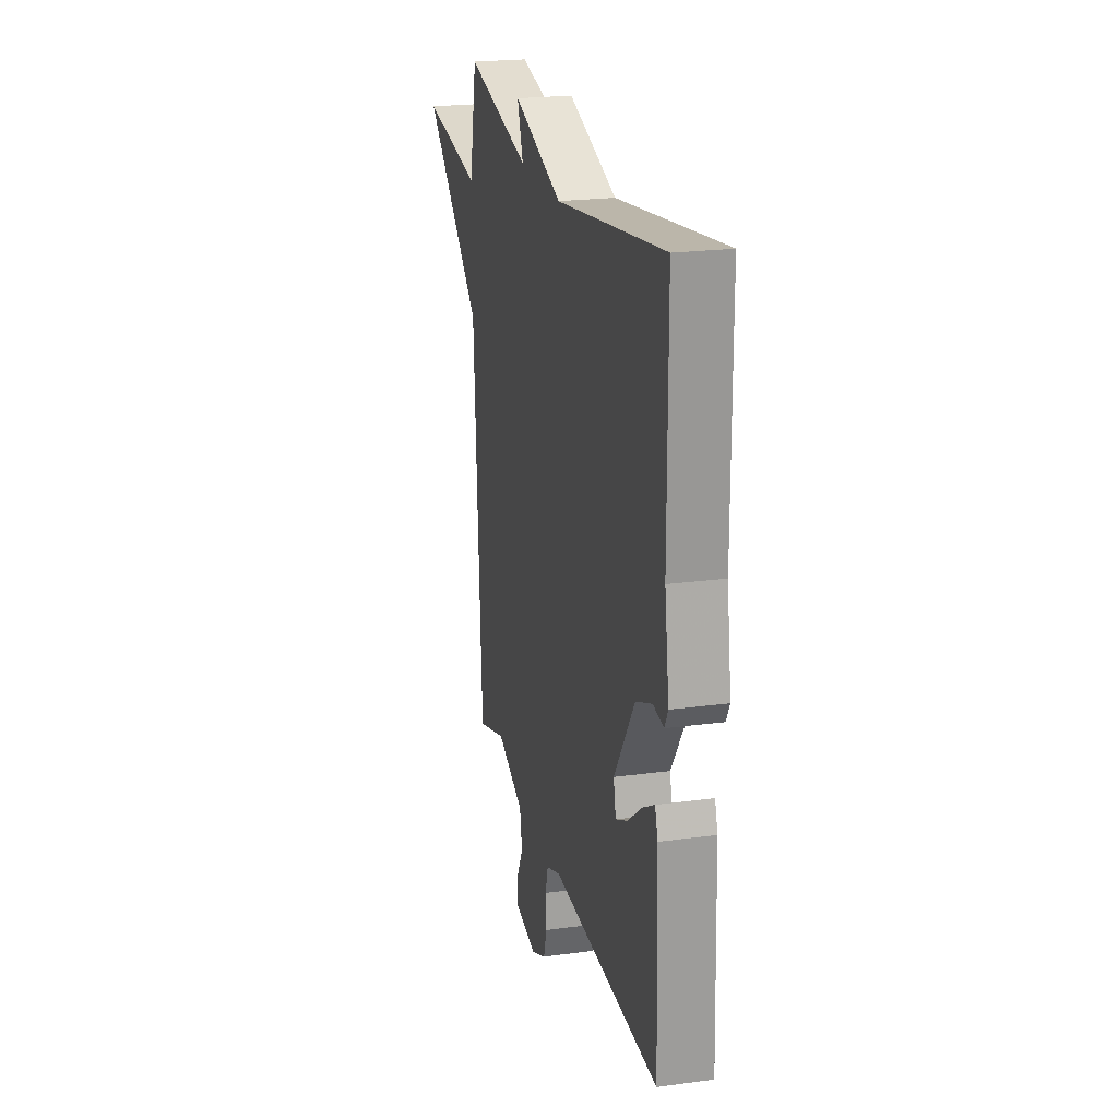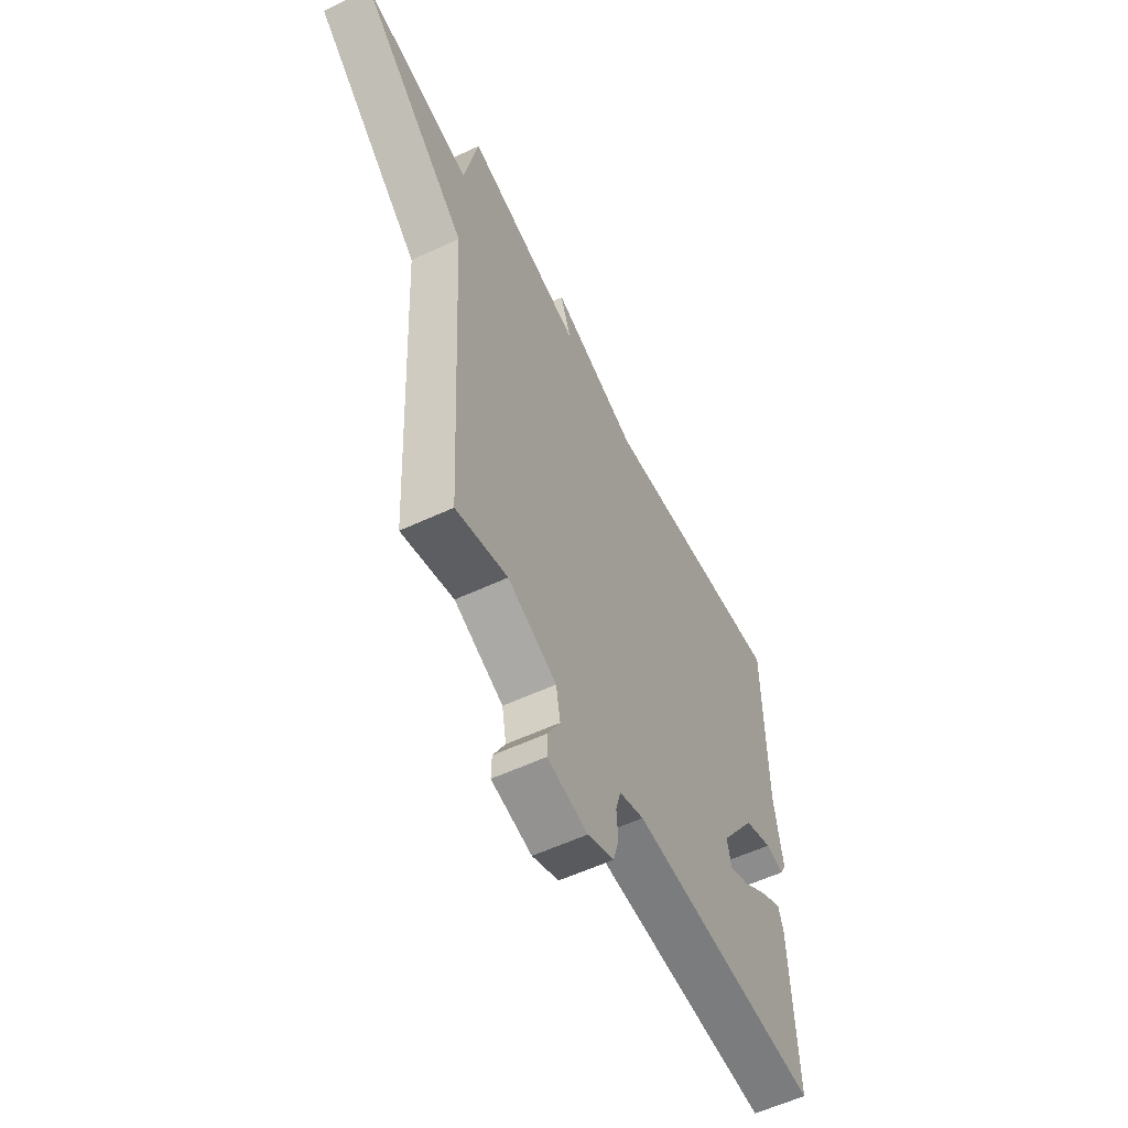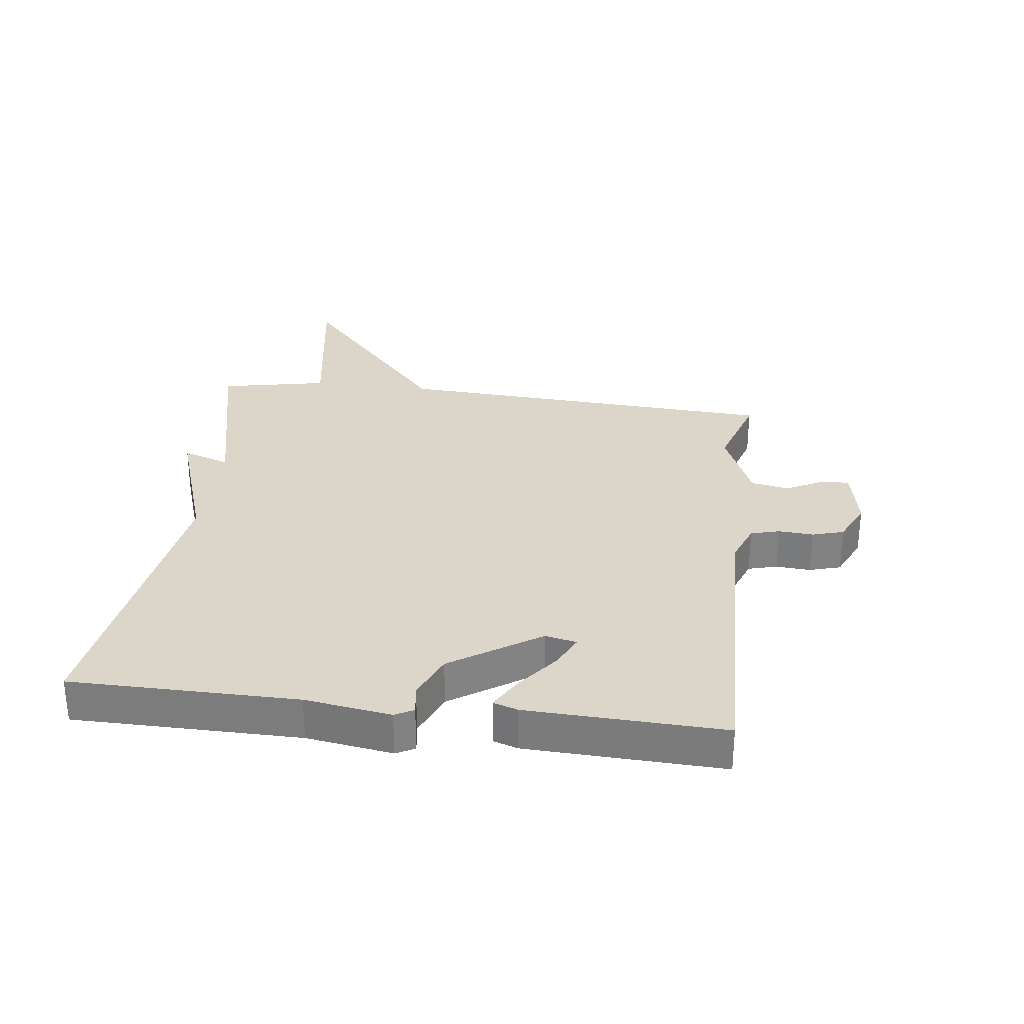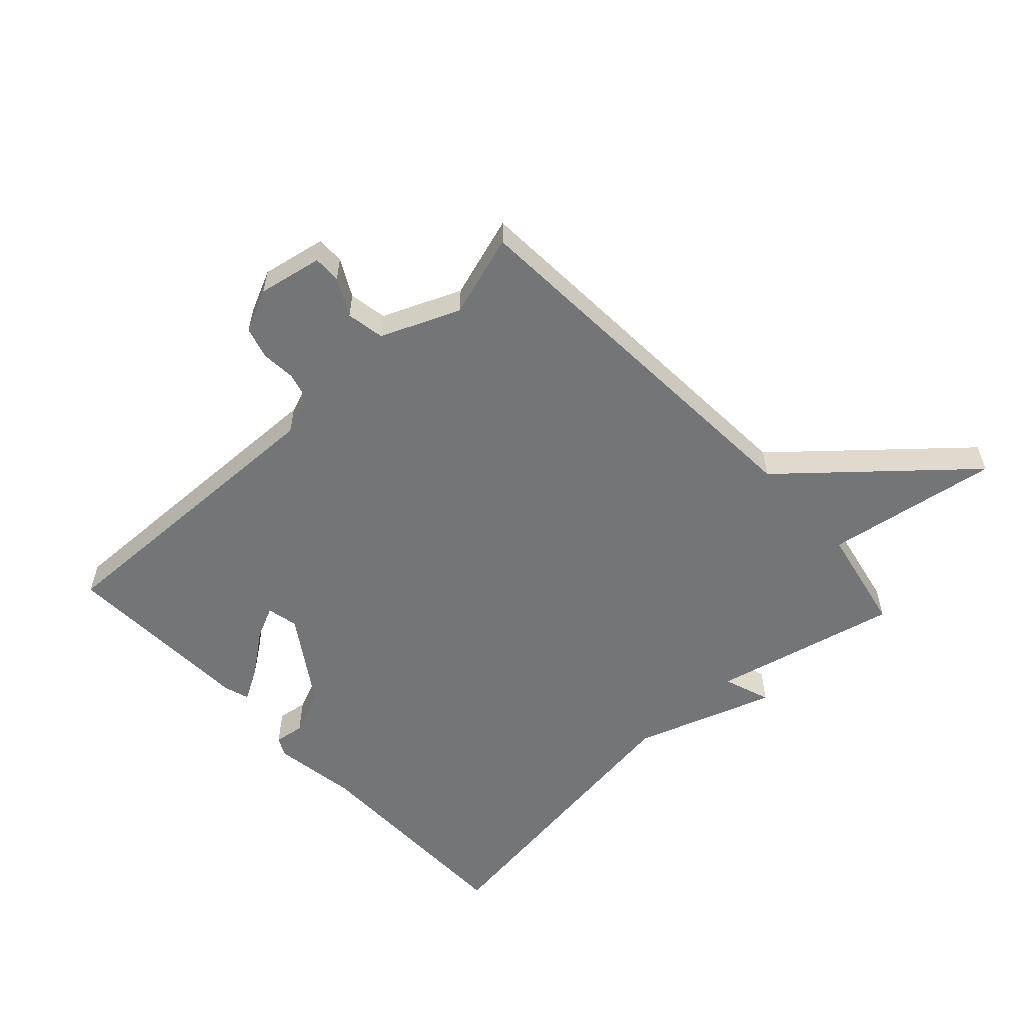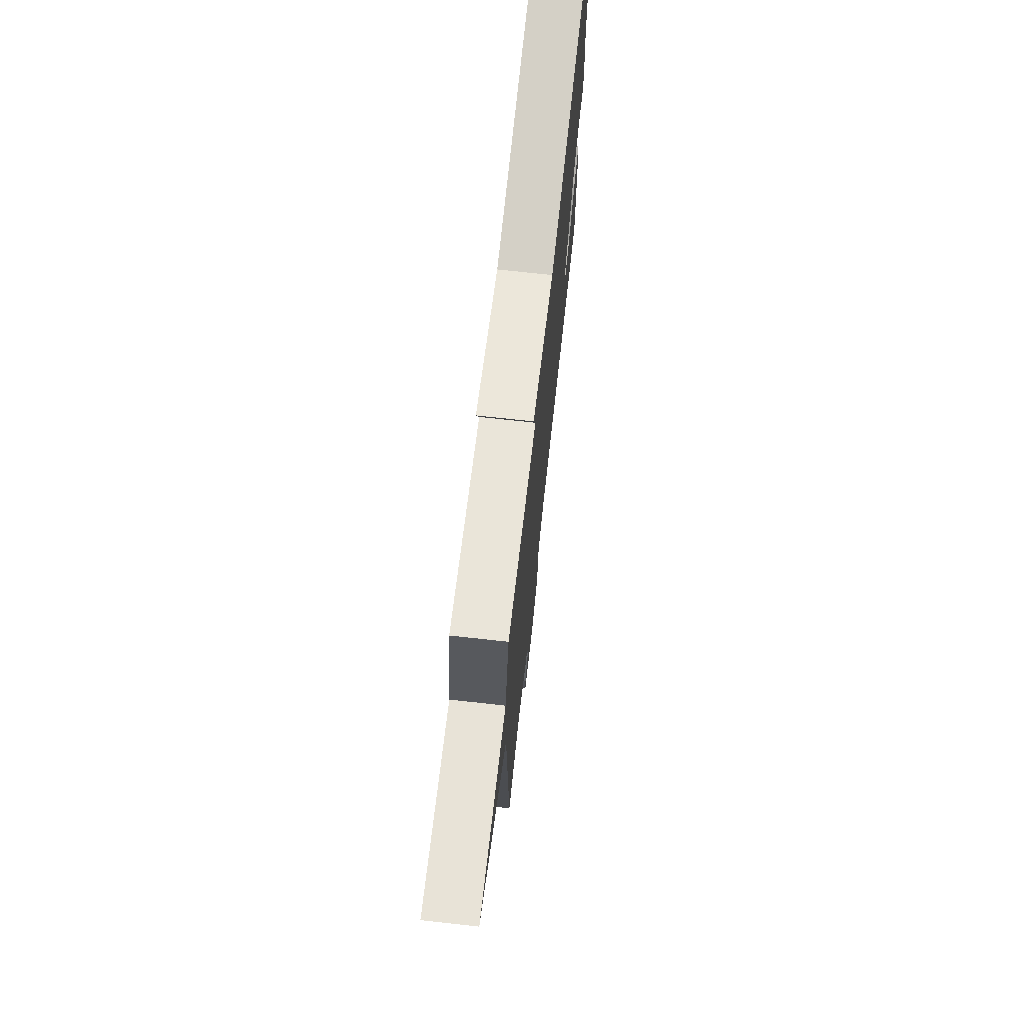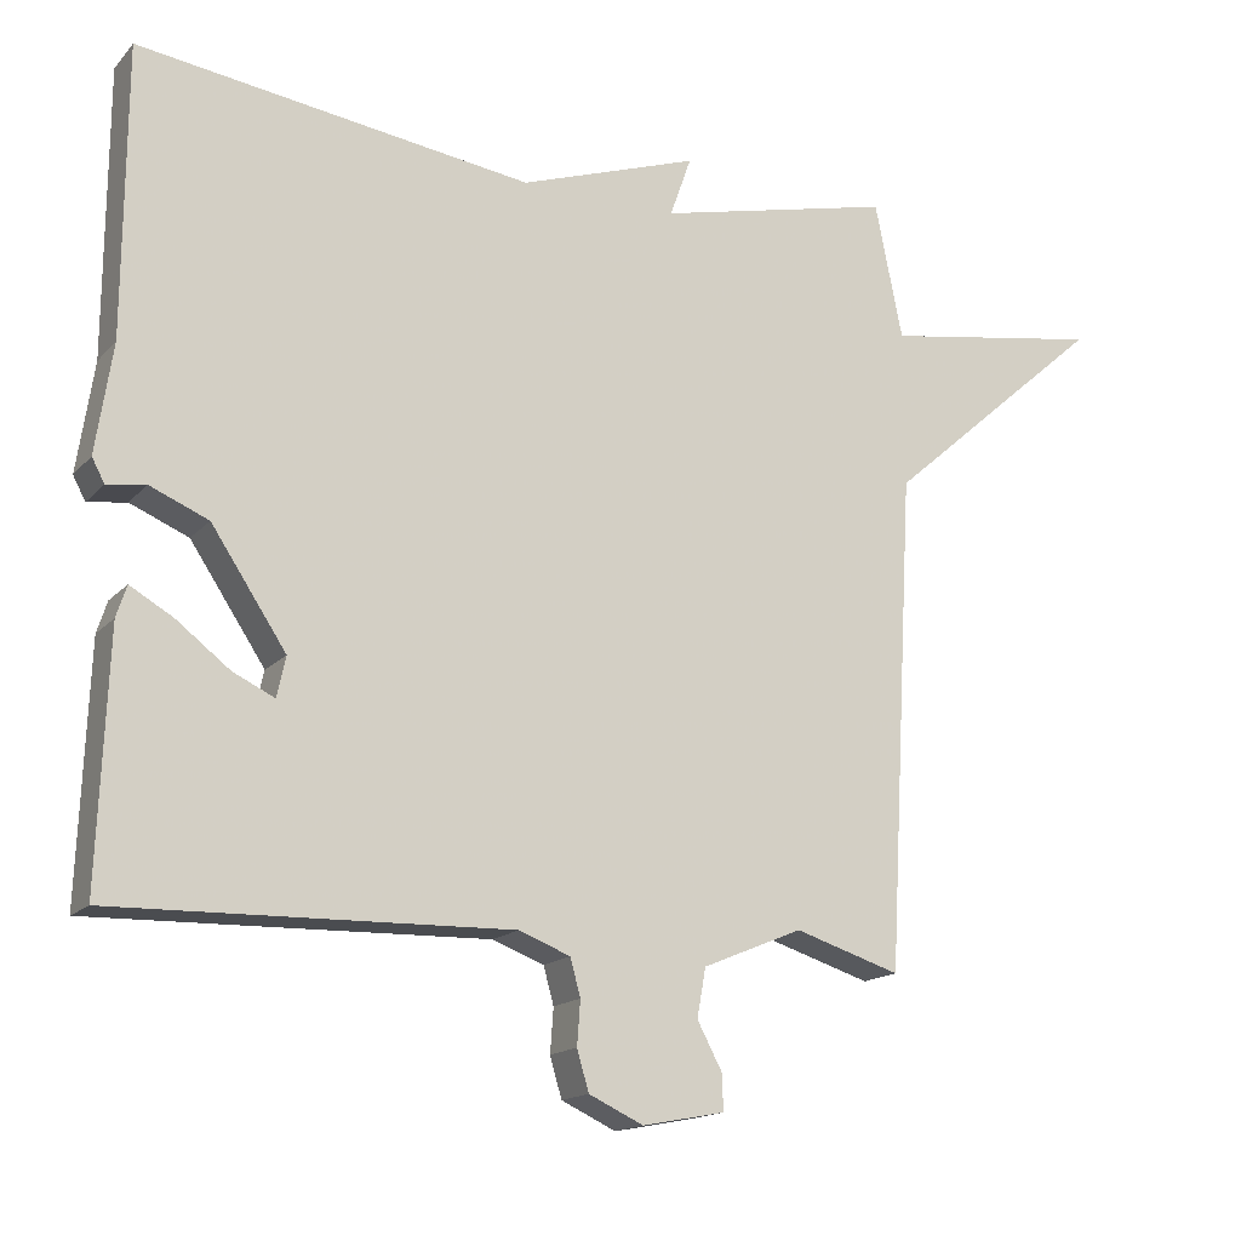
<metadata>
{"format":"obj","ext":"obj","renderer":"f3d","projection":"perspective","resolution":1024,"background":"white","views":[{"elev":22.1,"azim":76.8,"up":"+Z"},{"elev":-57.4,"azim":-64.1,"up":"+Z"},{"elev":30.0,"azim":97.1,"up":"+Y"},{"elev":-56.5,"azim":-137.2,"up":"+Y"},{"elev":71.8,"azim":-83.7,"up":"+Z"},{"elev":-15.9,"azim":152.9,"up":"+Z"}]}
</metadata>
<code>
v -0.5 0.07 -0.5
v -0.535 0.07 0.127
v -0.815 0.07 0.372
v -0.535 0.07 0.327
v -0.5 0.07 0.5
v -0.199 0.07 0.43
v -0.226 0.07 0.507
v 0.001 0.07 0.43
v 0.5 0.07 0.5
v 0.502 0.07 0.135
v 0.523 0.07 -0.004
v 0.507 0.07 -0.034
v 0.458 0.07 -0.027
v 0.384 0.07 -0.058
v 0.289 0.07 -0.201
v 0.3 0.07 -0.252
v 0.353 0.07 -0.227
v 0.421 0.07 -0.175
v 0.475 0.07 -0.144
v 0.488 0.07 -0.184
v 0.5 0.07 -0.5
v 0.001 0.07 -0.487
v -0.064 0.07 -0.512
v -0.077 0.07 -0.559
v -0.073 0.07 -0.615
v -0.088 0.07 -0.666
v -0.157 0.07 -0.698
v -0.261 0.07 -0.678
v -0.26 0.07 -0.633
v -0.228 0.07 -0.573
v -0.239 0.07 -0.511
v -0.366 0.07 -0.458
v -0.5 0 -0.5
v -0.535 0 0.127
v -0.815 0 0.372
v -0.535 0 0.327
v -0.5 0 0.5
v -0.199 0 0.43
v -0.226 0 0.507
v 0.001 0 0.43
v 0.5 0 0.5
v 0.502 0 0.135
v 0.523 0 -0.004
v 0.507 0 -0.034
v 0.458 0 -0.027
v 0.384 0 -0.058
v 0.289 0 -0.201
v 0.3 0 -0.252
v 0.353 0 -0.227
v 0.421 0 -0.175
v 0.475 0 -0.144
v 0.488 0 -0.184
v 0.5 0 -0.5
v 0.001 0 -0.487
v -0.064 0 -0.512
v -0.077 0 -0.559
v -0.073 0 -0.615
v -0.088 0 -0.666
v -0.157 0 -0.698
v -0.261 0 -0.678
v -0.26 0 -0.633
v -0.228 0 -0.573
v -0.239 0 -0.511
v -0.366 0 -0.458
f 28 29 30
f 27 28 30
f 26 27 30
f 25 26 30
f 24 25 30
f 23 24 30 31
f 22 23 31 32
f 19 20 21
f 18 19 21
f 17 18 21
f 16 17 21 22
f 15 16 22 32
f 10 11 12 13
f 10 13 14
f 9 10 14
f 8 9 14
f 8 14 15
f 7 8 15
f 6 7 15
f 32 1 2
f 15 32 2
f 6 15 2
f 5 6 2
f 4 5 2
f 2 3 4
f 62 61 60
f 62 60 59
f 62 59 58
f 62 58 57
f 62 57 56
f 63 62 56 55
f 64 63 55 54
f 53 52 51
f 53 51 50
f 53 50 49
f 54 53 49 48
f 64 54 48 47
f 45 44 43 42
f 46 45 42
f 46 42 41
f 46 41 40
f 47 46 40
f 47 40 39
f 47 39 38
f 34 33 64
f 34 64 47
f 34 47 38
f 34 38 37
f 34 37 36
f 36 35 34
f 1 33 34 2
f 2 34 35 3
f 3 35 36 4
f 4 36 37 5
f 5 37 38 6
f 6 38 39 7
f 7 39 40 8
f 8 40 41 9
f 9 41 42 10
f 10 42 43 11
f 11 43 44 12
f 12 44 45 13
f 13 45 46 14
f 14 46 47 15
f 15 47 48 16
f 16 48 49 17
f 17 49 50 18
f 18 50 51 19
f 19 51 52 20
f 20 52 53 21
f 21 53 54 22
f 22 54 55 23
f 23 55 56 24
f 24 56 57 25
f 25 57 58 26
f 26 58 59 27
f 27 59 60 28
f 28 60 61 29
f 29 61 62 30
f 30 62 63 31
f 31 63 64 32
f 32 64 33 1

</code>
